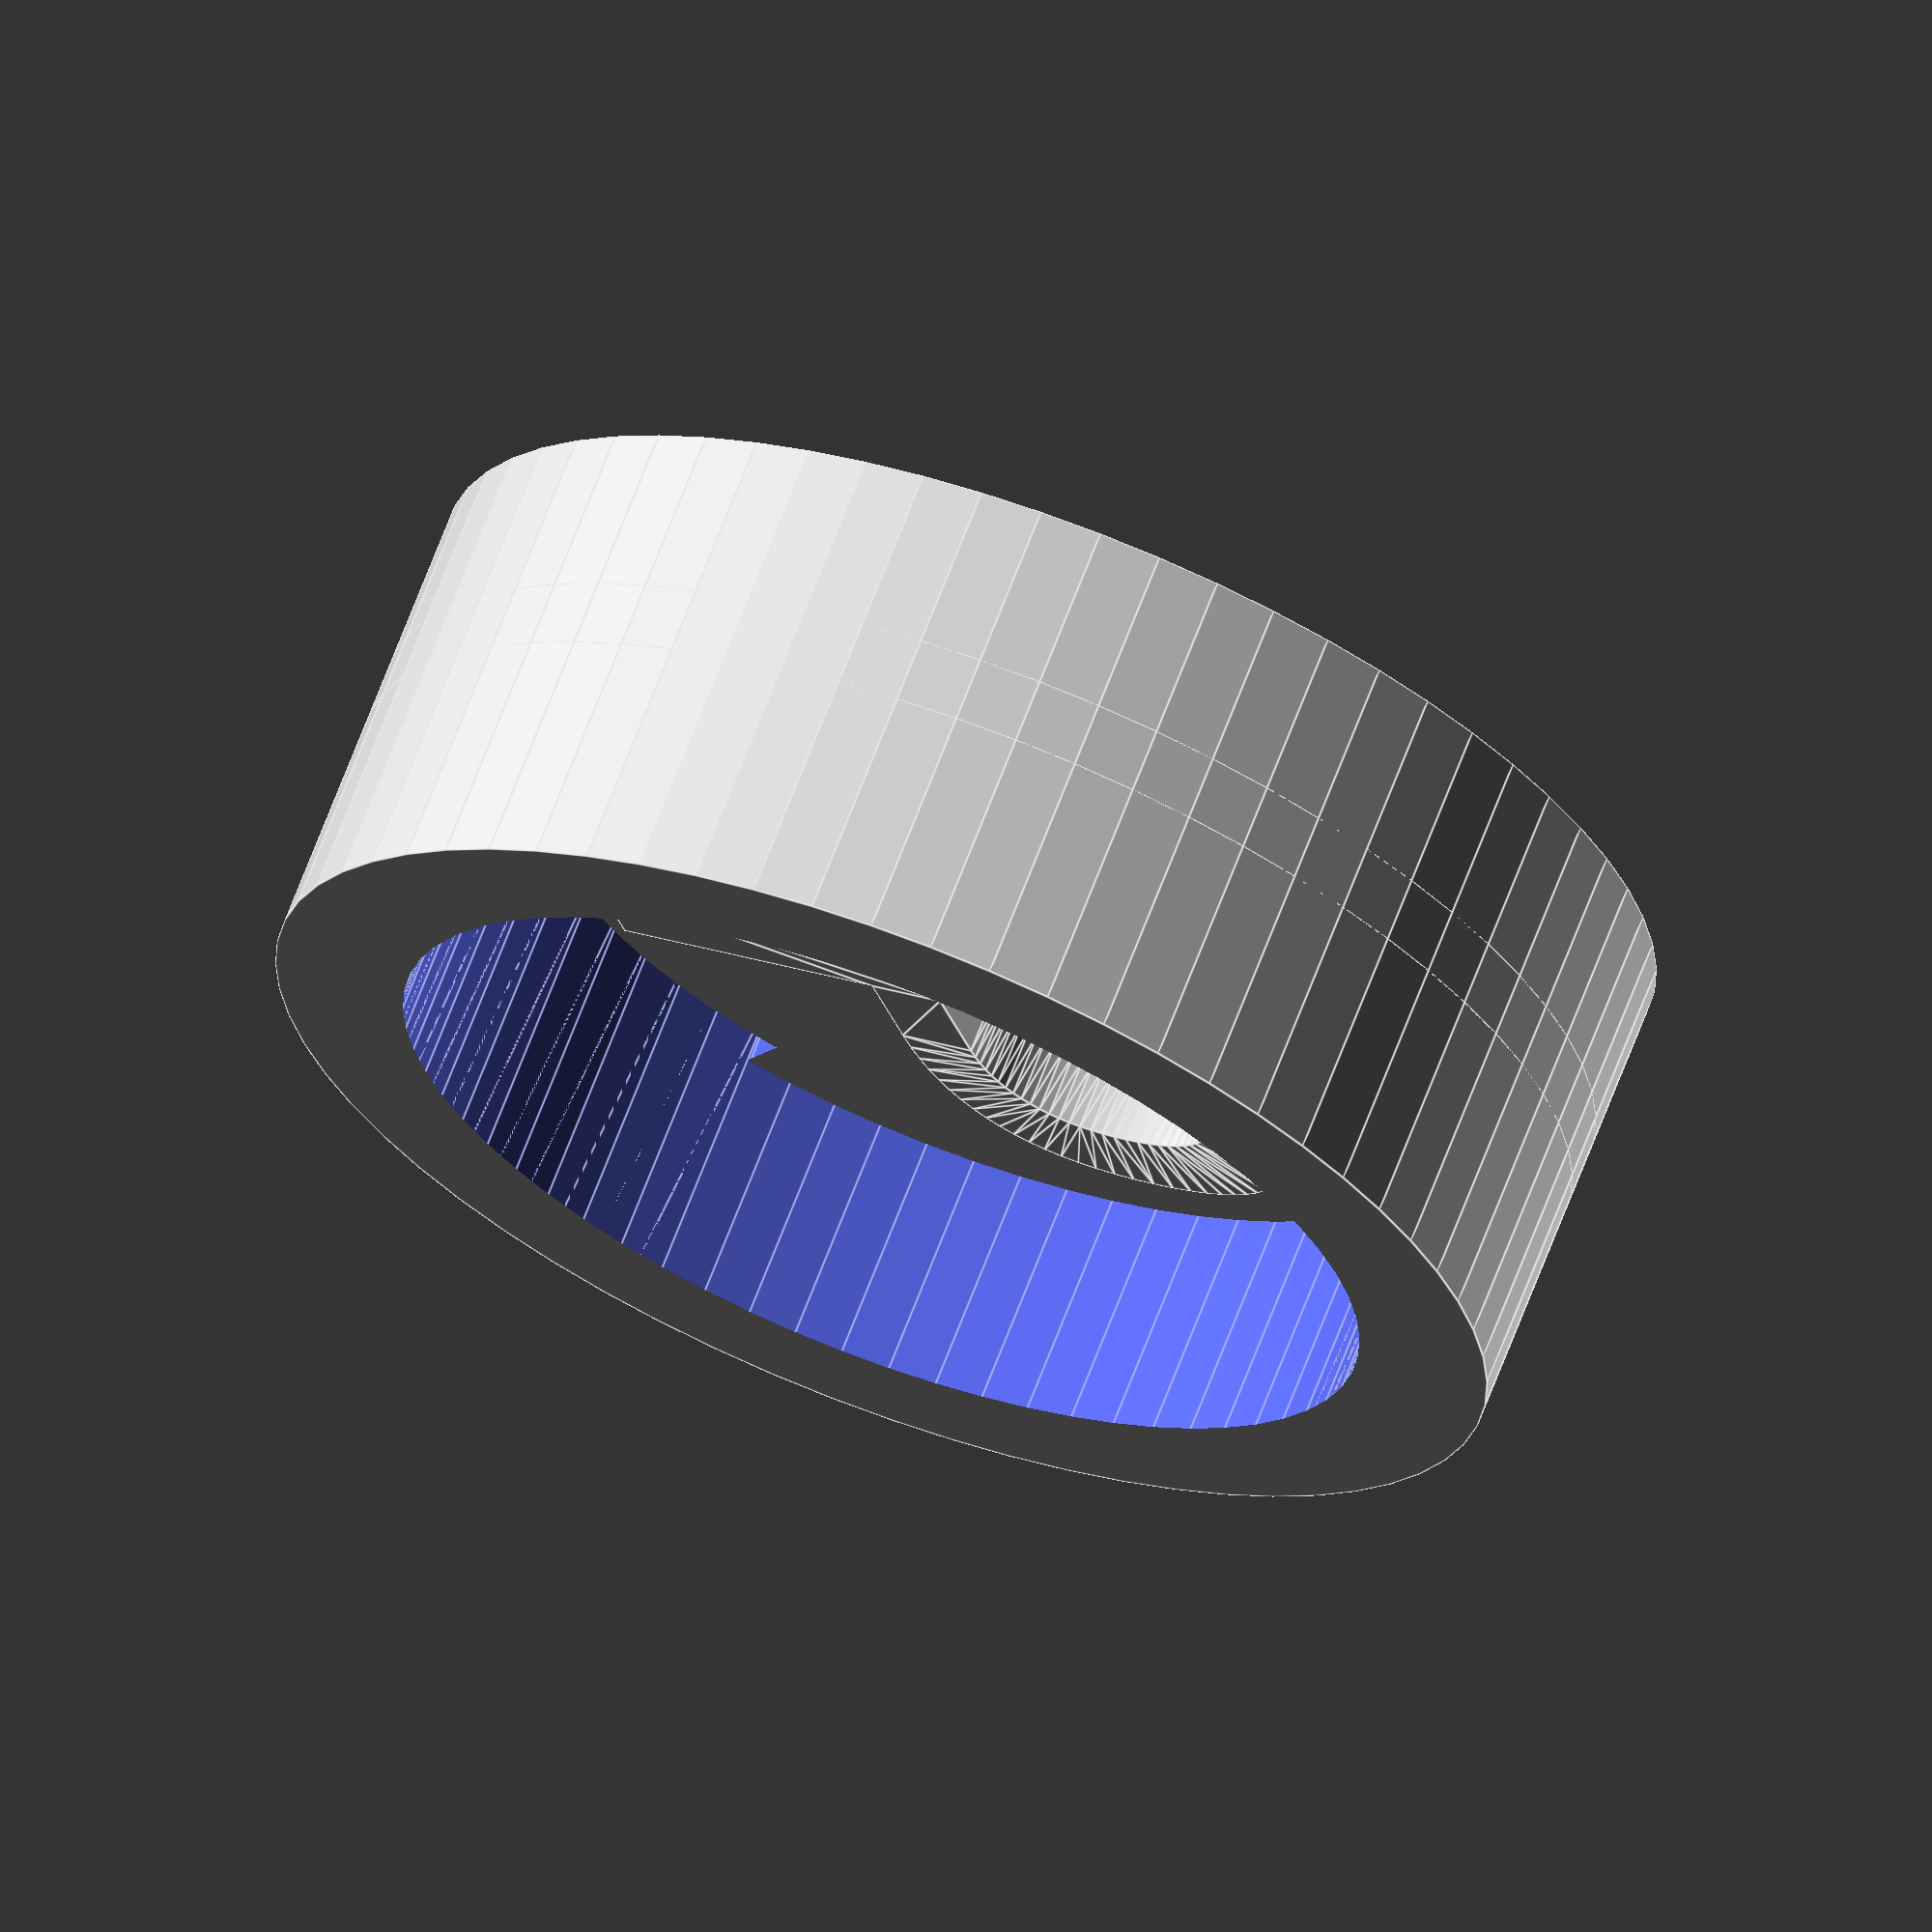
<openscad>
/*
 * Replacement coin for vintage Frisher Price Retro Cash Register
 *
 * URL: https://github.com/rixvet/print3D-OpenSCAD
 * License: CC-BY-SA-4.0 license
 */

// Radius of coin
radius = 19;

// Diameter of wall
wall = 4;

// Height of plate/text
plate = 2;

// Height of coin
height = 14;
 
// Text to print on TOP of coin
top_text = "P";

// Text to print on Bottom of coin
bottom_text = "P";

// Size of text
text_size = 20;

/* [Other options] */
$fn = 64;

// Outer shell
difference() {
cylinder(h=height,r=radius);
translate([0,0,-1]) cylinder(h=height+2,r=radius-wall);
}

// Inner plate
middle = (height-wall)/2;
translate([0, 0, middle]) 
difference() {
    cylinder(h=plate, r=radius);
    rotate([0,0,45]) translate([0,0,-1]) rotate_extrude(angle=90) translate([radius-wall-plate,0,0]) square([plate,radius]);
    rotate([0,0,180+45]) translate([0,0,-1]) rotate_extrude(angle=90) translate([radius-wall-plate,0,0]) square([plate,radius]);
}


// Text decoration
module tttext() {
    linear_extrude(plate) text(text=top_text, size=text_size, halign="center", valign="center", font="monospace");
}
translate([1, 0, middle+plate]) tttext();
translate([-1, 0, middle-plate]) rotate([180,0,180]) tttext();
</openscad>
<views>
elev=292.1 azim=72.2 roll=20.8 proj=o view=edges
</views>
